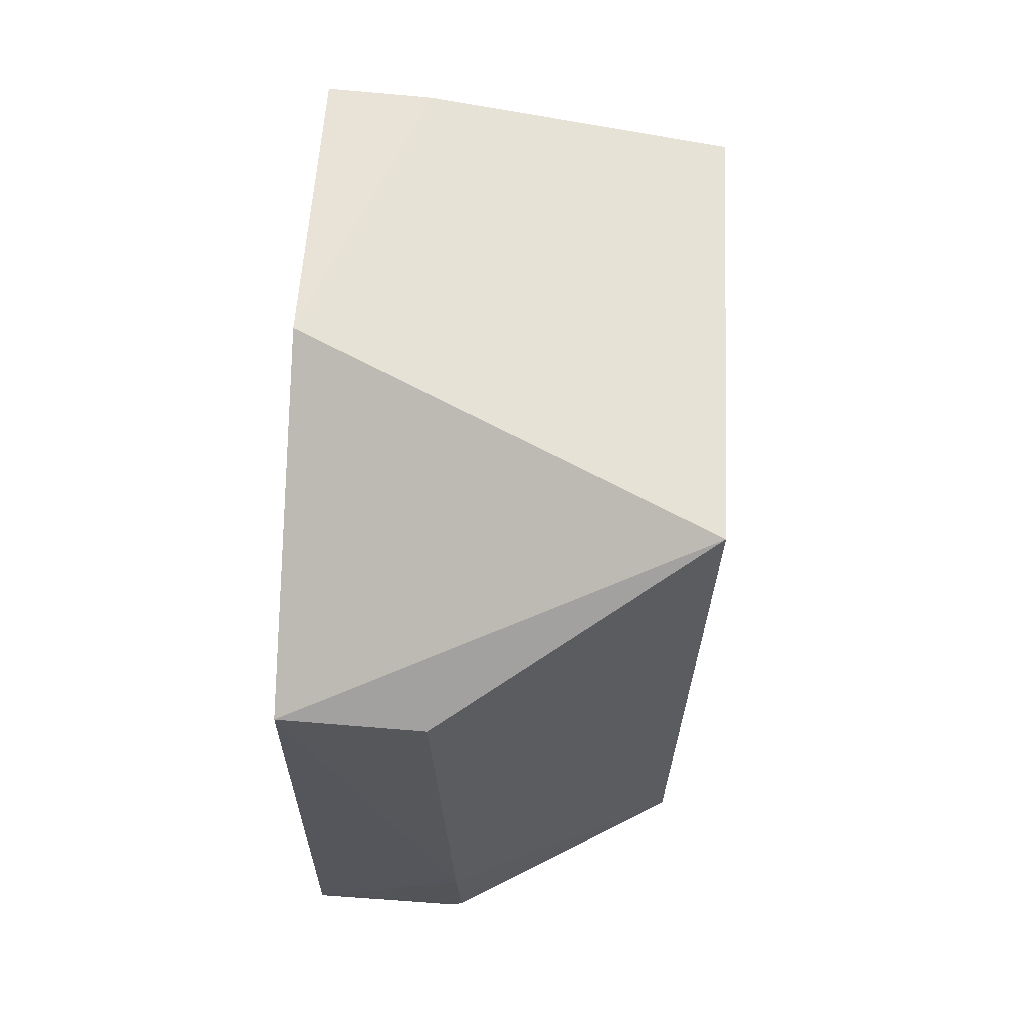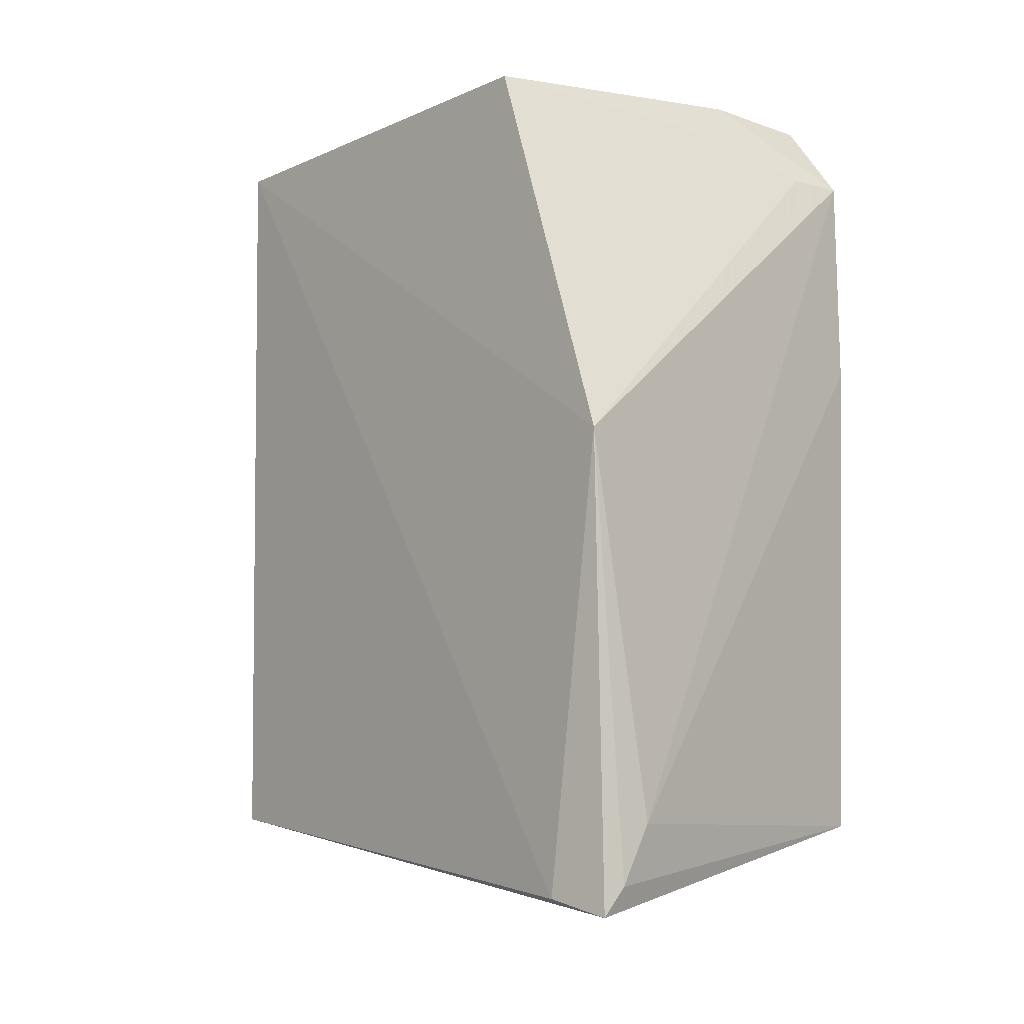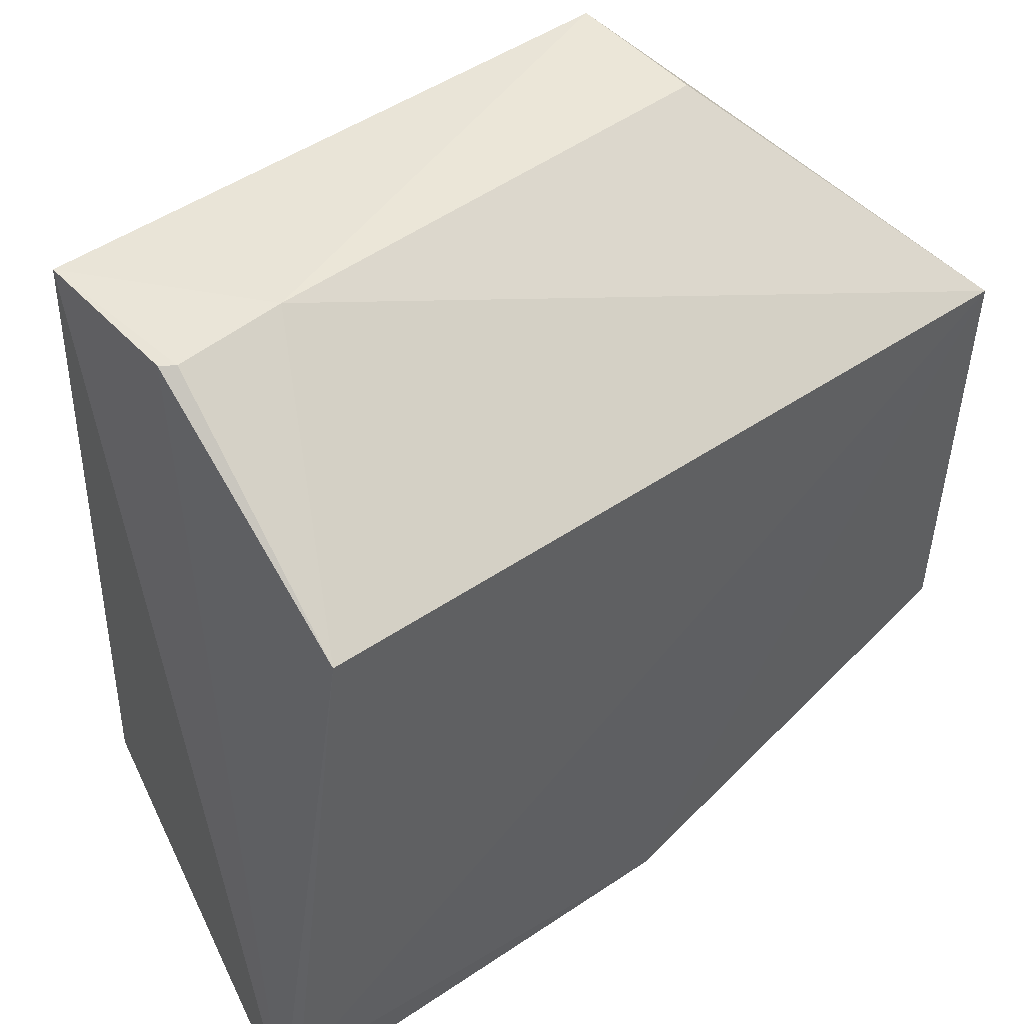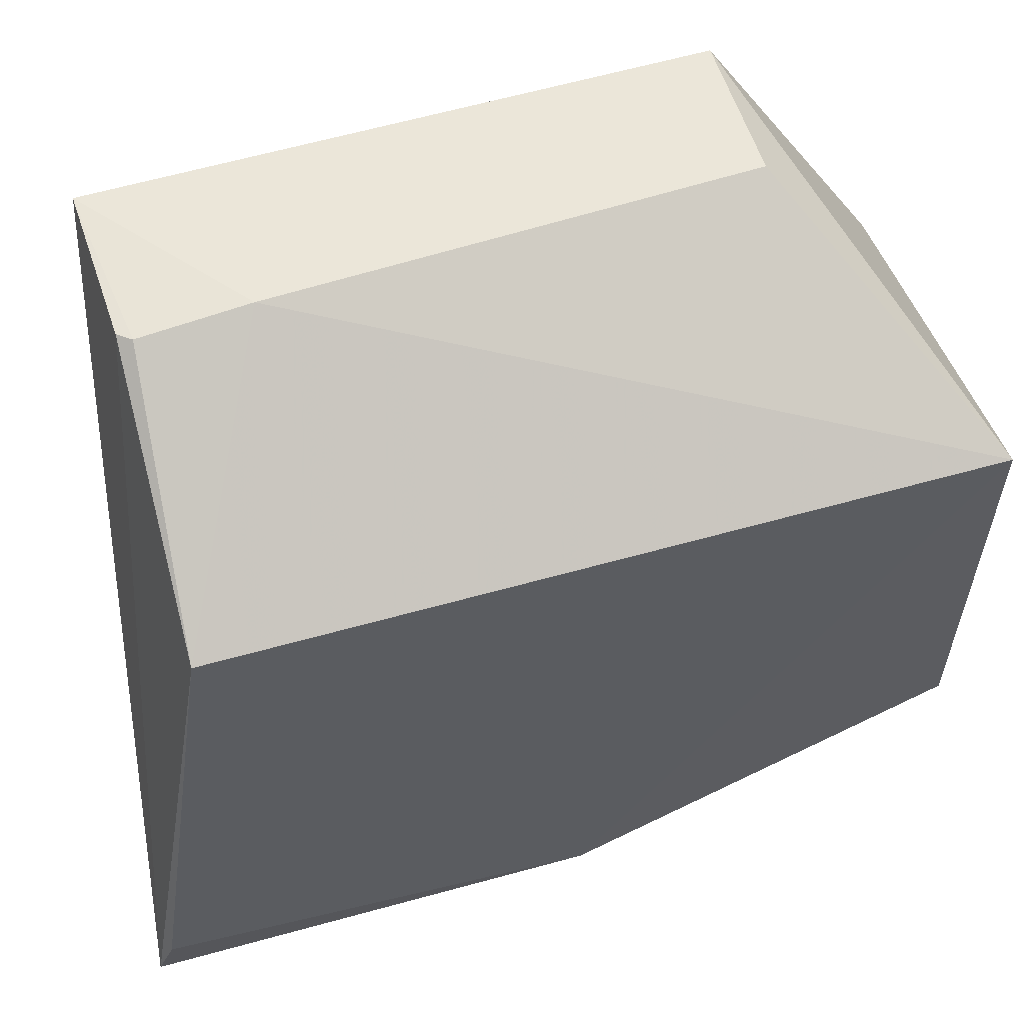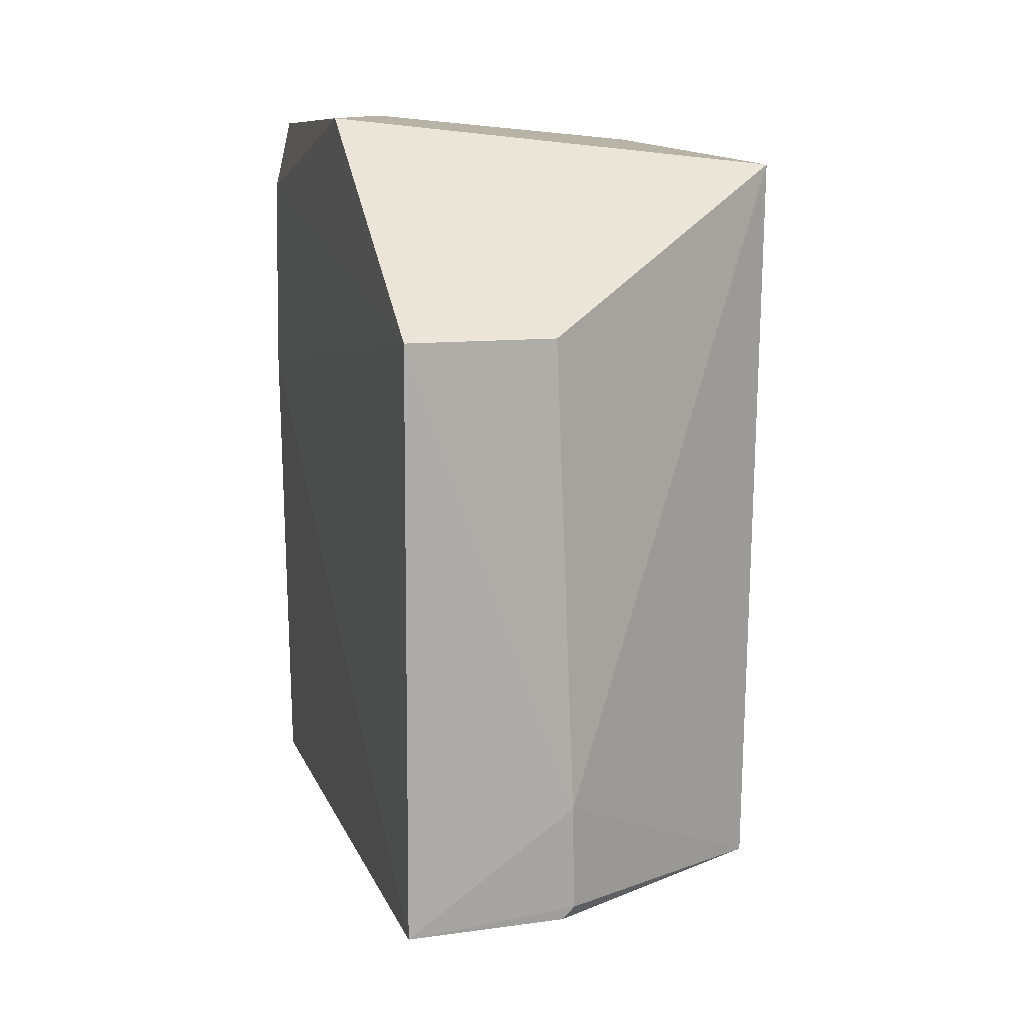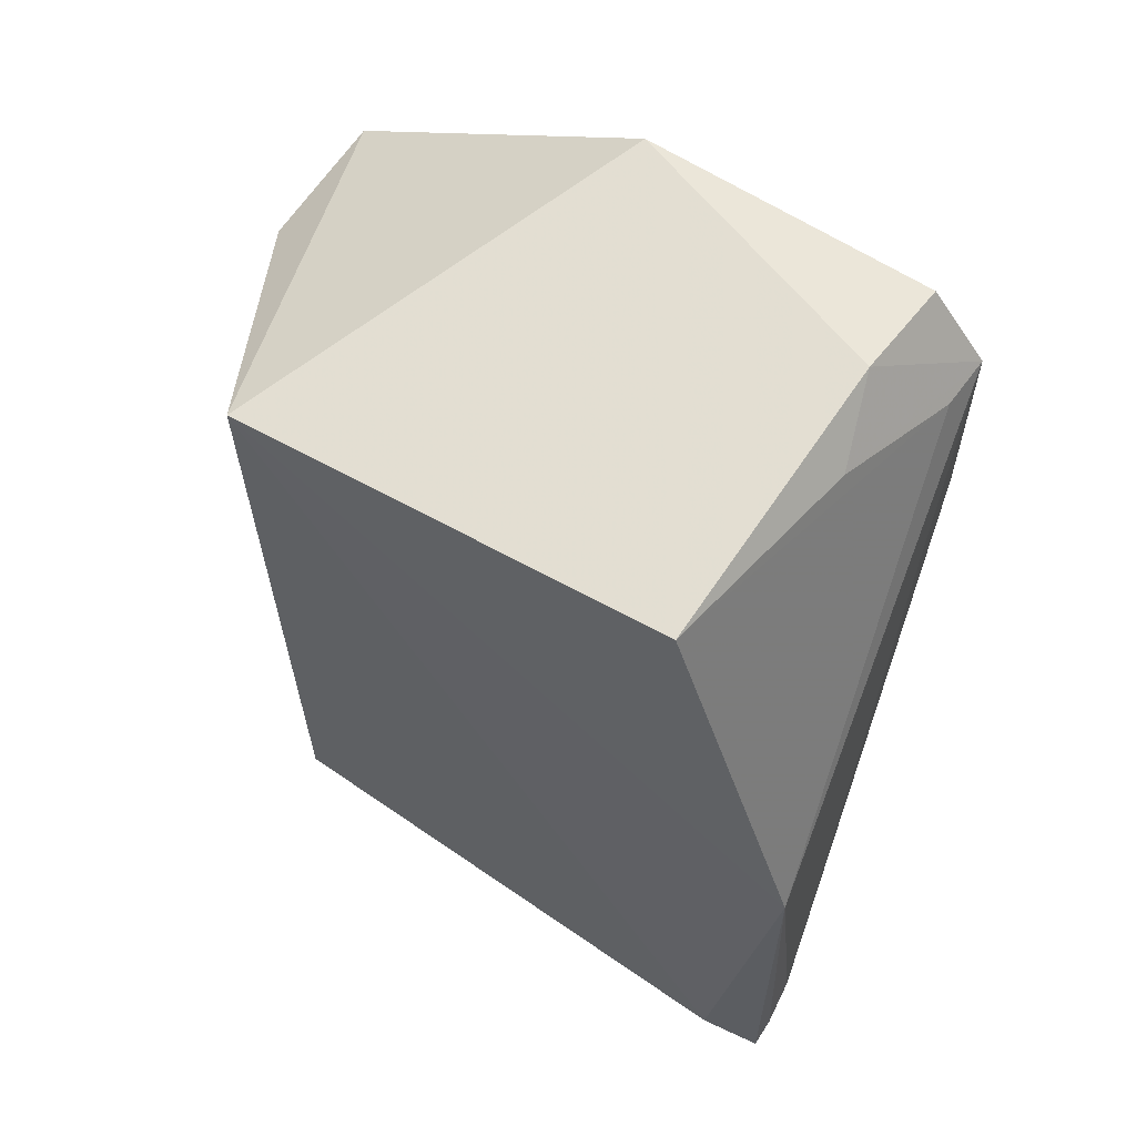
<metadata>
{"format":"obj","ext":"obj","renderer":"f3d","projection":"perspective","resolution":1024,"background":"white","views":[{"elev":63.4,"azim":-176.3,"up":"+Z"},{"elev":-9.7,"azim":-40.5,"up":"+Z"},{"elev":47.4,"azim":-128.5,"up":"+Y"},{"elev":57.5,"azim":-107.3,"up":"+Y"},{"elev":13.1,"azim":164.5,"up":"+Z"},{"elev":61.3,"azim":-58.9,"up":"+Z"}]}
</metadata>
<code>
v 0.001394 0.001757 0.05312
v 0.001748 -0.01619 0.04819
v 0.001522 0.01815 0.01292
v -0.01931 0.01068 0.01263
v -0.01937 -0.01187 0.05101
v -0.01944 -0.01921 0.007518
v -0.01986 0.01065 0.05085
v 0.001413 0.01819 0.04332
v 0.001316 -0.01338 0.05218
v 0.001681 -0.01554 0.01209
v -0.006598 0.01827 0.01313
v -0.01994 -0.01924 0.03085
v 0.001899 -0.01622 0.03736
v -0.008167 -0.01401 0.05025
v -0.004102 -0.01282 0.05261
v -0.006988 0.01863 0.01925
v -0.02 -0.01612 0.008366
v -0.0168 -0.01943 0.01192
v -0.001142 -0.01594 0.04819
v -0.007168 0.01834 0.01378
v -0.00612 0.01832 0.04328
v -0.01834 -0.01939 0.008947
f 7 5 1
f 8 1 2
f 8 7 1
f 9 2 1
f 10 6 3
f 11 6 4
f 11 3 6
f 12 5 7
f 13 8 2
f 13 3 8
f 13 10 3
f 15 9 1
f 15 1 5
f 15 5 14
f 15 14 2
f 15 2 9
f 16 4 7
f 16 8 3
f 17 12 7
f 17 7 4
f 17 4 6
f 17 6 12
f 18 10 13
f 18 13 2
f 18 2 12
f 19 12 2
f 19 2 14
f 19 14 5
f 19 5 12
f 20 11 4
f 20 4 16
f 20 16 3
f 20 3 11
f 21 16 7
f 21 7 8
f 21 8 16
f 22 6 10
f 22 10 18
f 22 18 12
f 22 12 6

</code>
